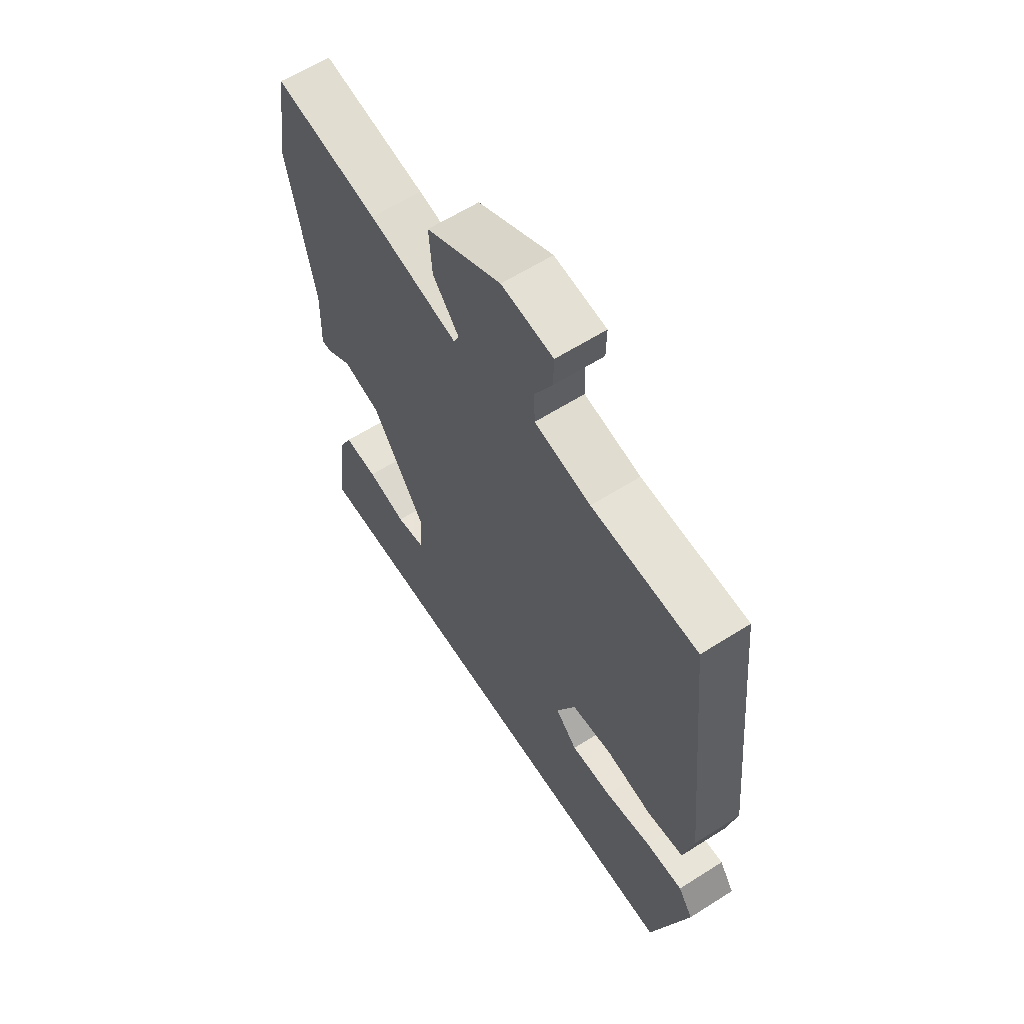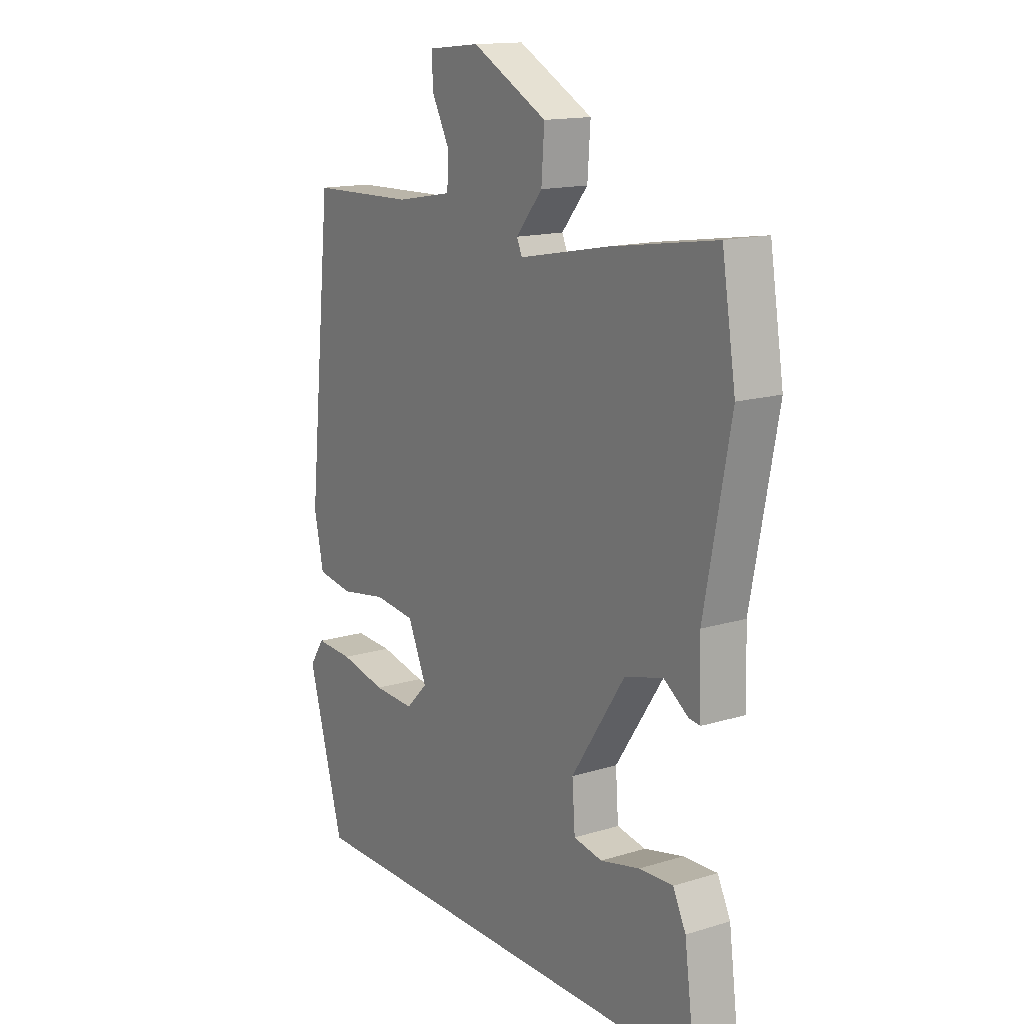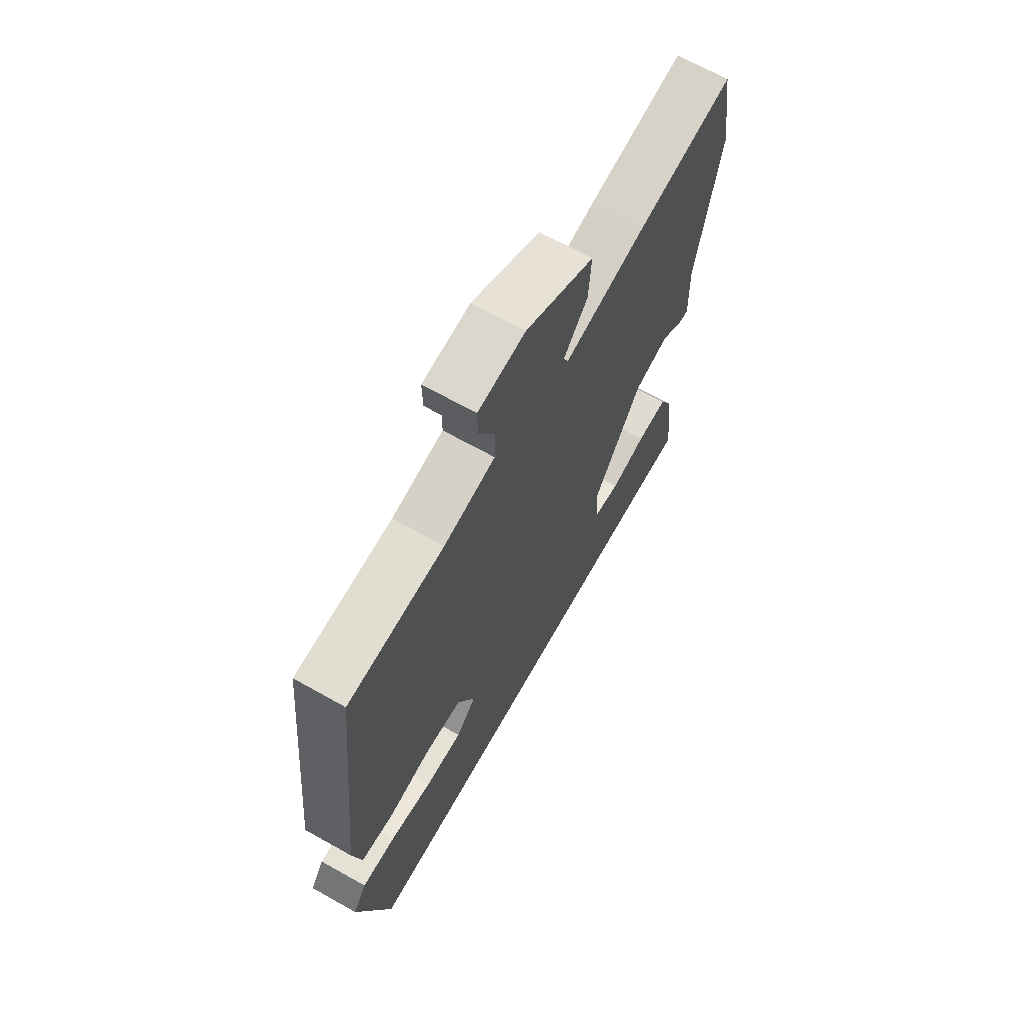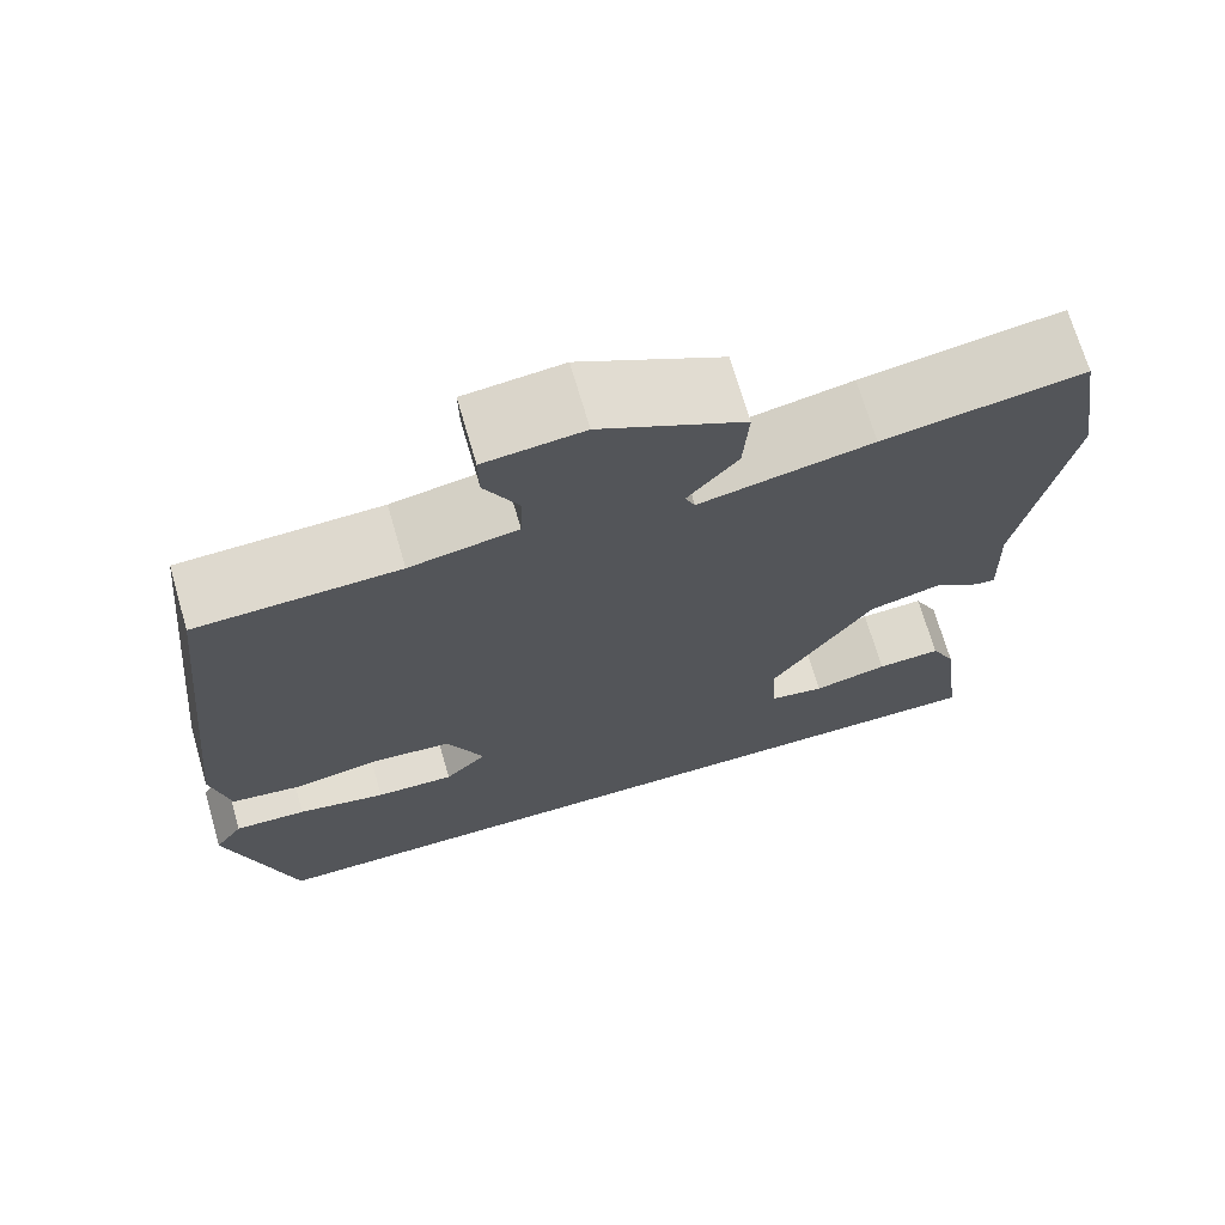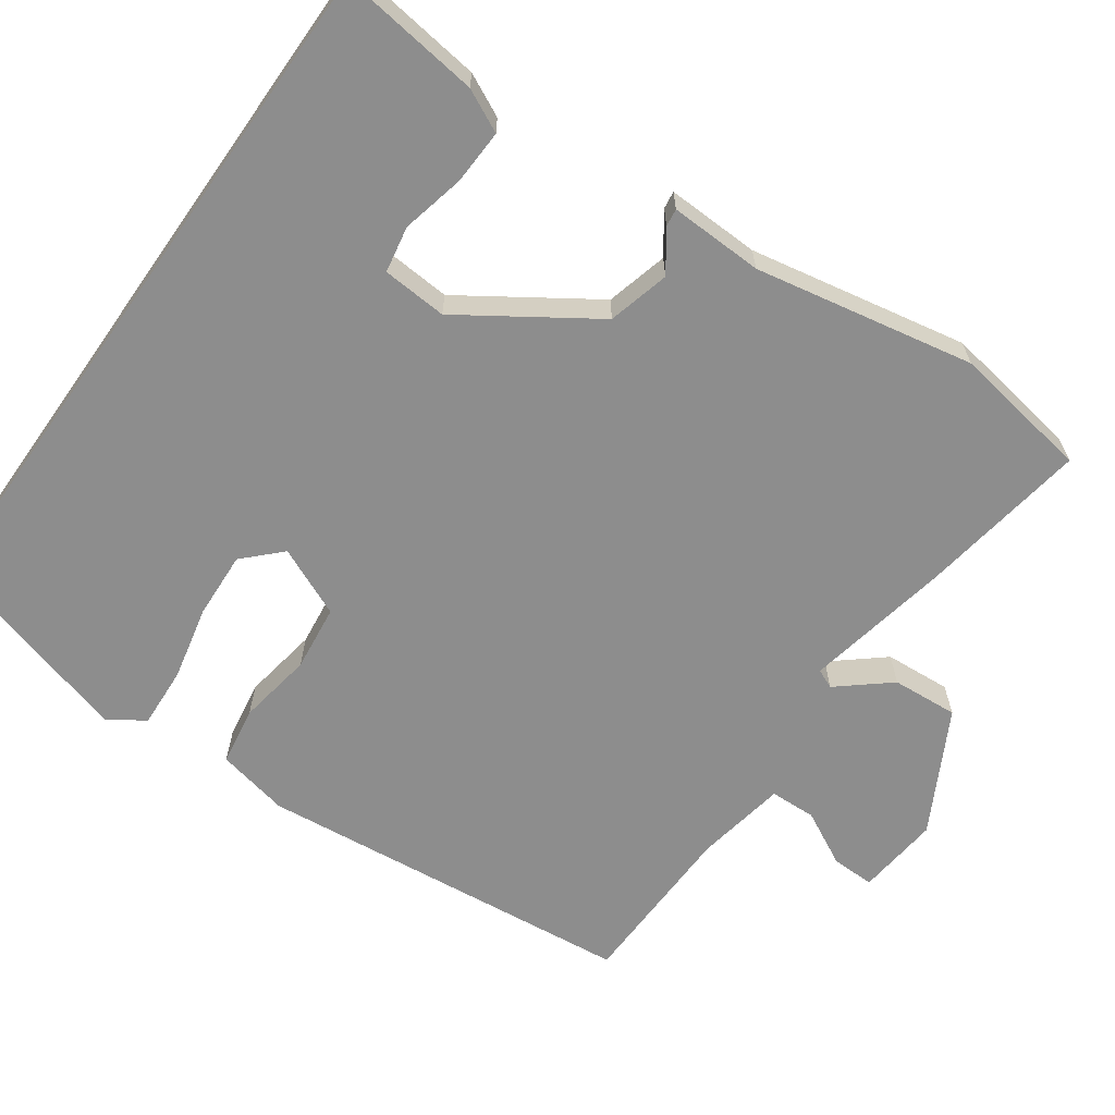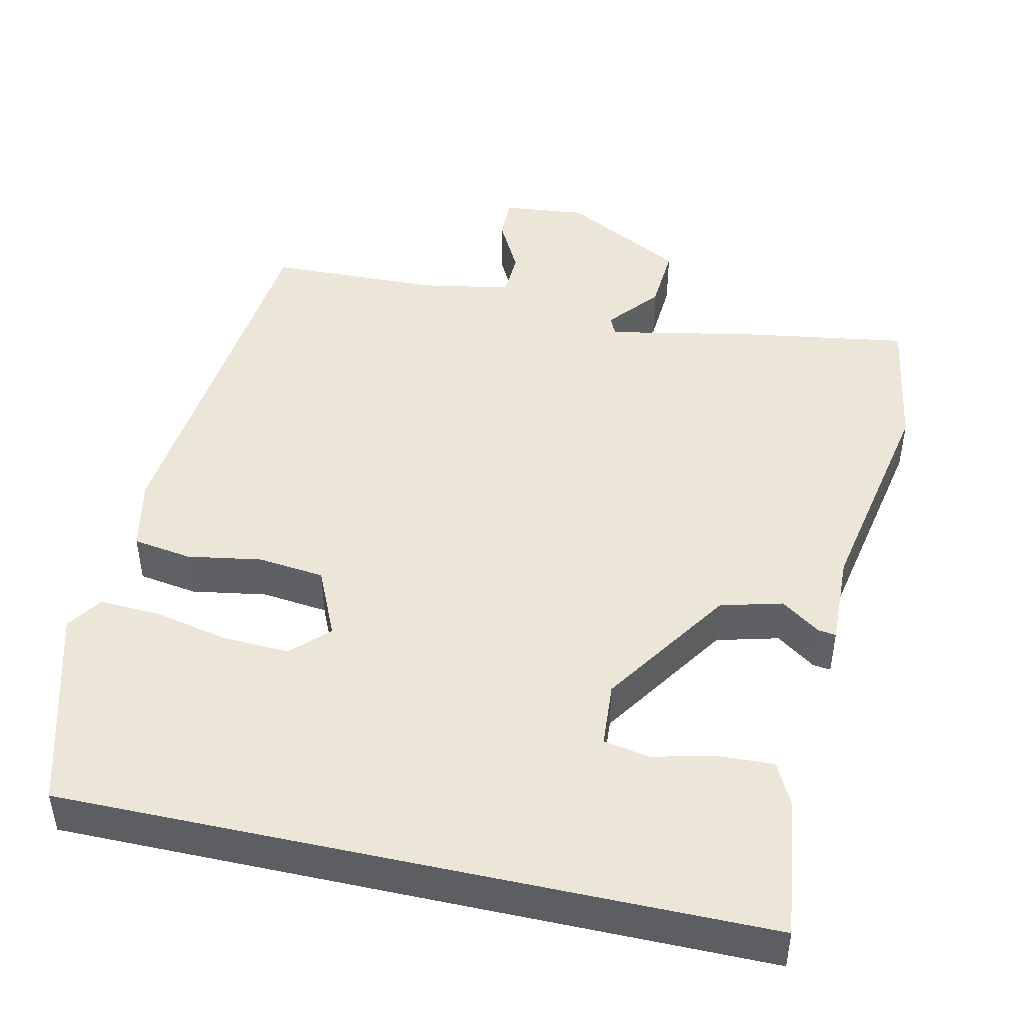
<metadata>
{"format":"obj","ext":"obj","renderer":"f3d","projection":"perspective","resolution":1024,"background":"white","views":[{"elev":61.9,"azim":57.2,"up":"+Z"},{"elev":14.9,"azim":-123.3,"up":"+Z"},{"elev":67.3,"azim":119.4,"up":"+Z"},{"elev":70.5,"azim":163.7,"up":"+Z"},{"elev":-64.6,"azim":-125.2,"up":"+Y"},{"elev":46.3,"azim":-167.5,"up":"+Y"}]}
</metadata>
<code>
v 0.43 0.07 -0.5
v -0.475 0.07 -0.5
v -0.451 0.07 -0.317
v -0.424 0.07 -0.262
v -0.353 0.07 -0.265
v -0.271 0.07 -0.284
v -0.211 0.07 -0.273
v -0.205 0.07 -0.189
v -0.317 0.07 -0.02
v -0.397 0.07 0.001
v -0.448 0.07 -0.035
v -0.471 0.07 -0.038
v -0.467 0.07 0.083
v -0.521 0.07 0.367
v -0.492 0.07 0.547
v -0.273 0.07 0.513
v -0.084 0.07 0.476
v -0.073 0.07 0.501
v -0.128 0.07 0.567
v -0.134 0.07 0.653
v 0.023 0.07 0.737
v 0.131 0.07 0.726
v 0.13 0.07 0.67
v 0.093 0.07 0.599
v 0.095 0.07 0.539
v 0.213 0.07 0.518
v 0.434 0.07 0.512
v 0.485 0.07 0.018
v 0.465 0.07 -0.076
v 0.389 0.07 -0.088
v 0.292 0.07 -0.072
v 0.206 0.07 -0.082
v 0.166 0.07 -0.172
v 0.212 0.07 -0.218
v 0.298 0.07 -0.214
v 0.395 0.07 -0.193
v 0.474 0.07 -0.189
v 0.505 0.07 -0.235
v 0.43 0 -0.5
v -0.475 0 -0.5
v -0.451 0 -0.317
v -0.424 0 -0.262
v -0.353 0 -0.265
v -0.271 0 -0.284
v -0.211 0 -0.273
v -0.205 0 -0.189
v -0.317 0 -0.02
v -0.397 0 0.001
v -0.448 0 -0.035
v -0.471 0 -0.038
v -0.467 0 0.083
v -0.521 0 0.367
v -0.492 0 0.547
v -0.273 0 0.513
v -0.084 0 0.476
v -0.073 0 0.501
v -0.128 0 0.567
v -0.134 0 0.653
v 0.023 0 0.737
v 0.131 0 0.726
v 0.13 0 0.67
v 0.093 0 0.599
v 0.095 0 0.539
v 0.213 0 0.518
v 0.434 0 0.512
v 0.485 0 0.018
v 0.465 0 -0.076
v 0.389 0 -0.088
v 0.292 0 -0.072
v 0.206 0 -0.082
v 0.166 0 -0.172
v 0.212 0 -0.218
v 0.298 0 -0.214
v 0.395 0 -0.193
v 0.474 0 -0.189
v 0.505 0 -0.235
f 38 1 2
f 37 38 2
f 36 37 2
f 35 36 2
f 34 35 2 3
f 29 30 31
f 28 29 31
f 27 28 31
f 26 27 31
f 25 26 31 32
f 22 23 24
f 21 22 24
f 20 21 24
f 19 20 24
f 18 19 24
f 17 18 24 25
f 15 16 17
f 14 15 17
f 13 14 17
f 13 17 25
f 12 13 25
f 11 12 25
f 10 11 25
f 9 10 25 32
f 3 4 5 6
f 3 6 7
f 34 3 7
f 33 34 7 8
f 8 9 32 33
f 40 39 76
f 40 76 75
f 40 75 74
f 40 74 73
f 41 40 73 72
f 69 68 67
f 69 67 66
f 69 66 65
f 69 65 64
f 70 69 64 63
f 62 61 60
f 62 60 59
f 62 59 58
f 62 58 57
f 62 57 56
f 63 62 56 55
f 55 54 53
f 55 53 52
f 55 52 51
f 63 55 51
f 63 51 50
f 63 50 49
f 63 49 48
f 70 63 48 47
f 44 43 42 41
f 45 44 41
f 45 41 72
f 46 45 72 71
f 71 70 47 46
f 1 39 40 2
f 2 40 41 3
f 3 41 42 4
f 4 42 43 5
f 5 43 44 6
f 6 44 45 7
f 7 45 46 8
f 8 46 47 9
f 9 47 48 10
f 10 48 49 11
f 11 49 50 12
f 12 50 51 13
f 13 51 52 14
f 14 52 53 15
f 15 53 54 16
f 16 54 55 17
f 17 55 56 18
f 18 56 57 19
f 19 57 58 20
f 20 58 59 21
f 21 59 60 22
f 22 60 61 23
f 23 61 62 24
f 24 62 63 25
f 25 63 64 26
f 26 64 65 27
f 27 65 66 28
f 28 66 67 29
f 29 67 68 30
f 30 68 69 31
f 31 69 70 32
f 32 70 71 33
f 33 71 72 34
f 34 72 73 35
f 35 73 74 36
f 36 74 75 37
f 37 75 76 38
f 38 76 39 1

</code>
